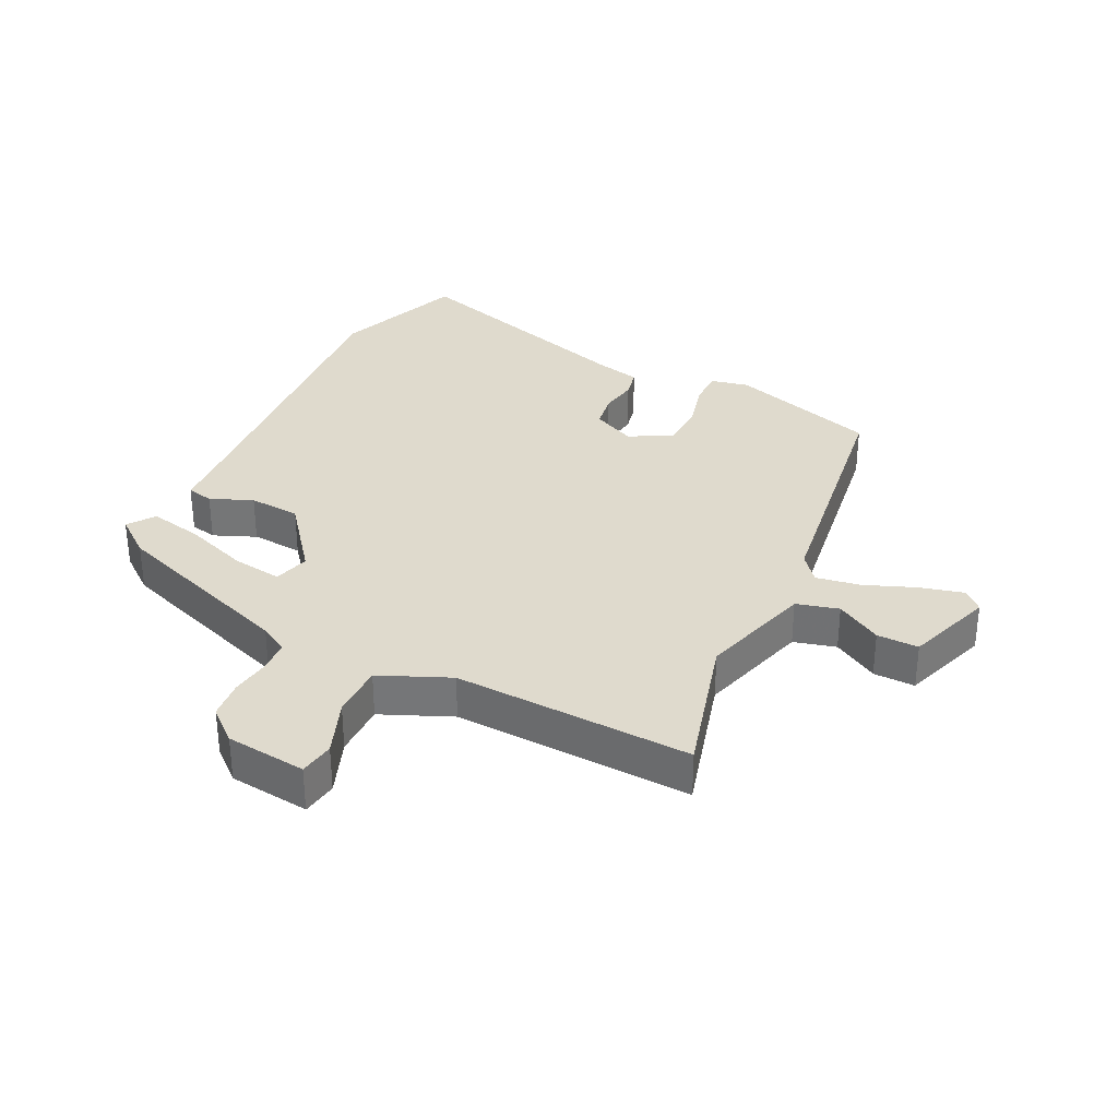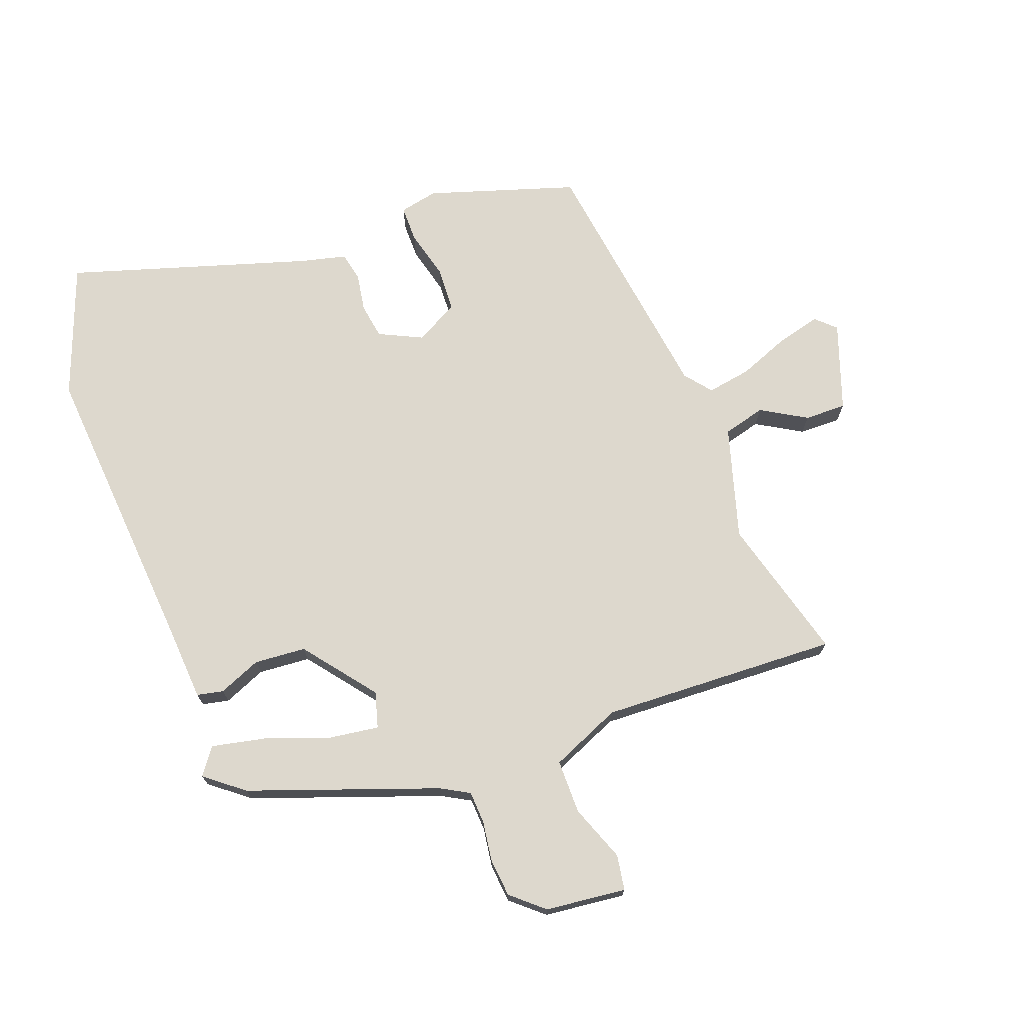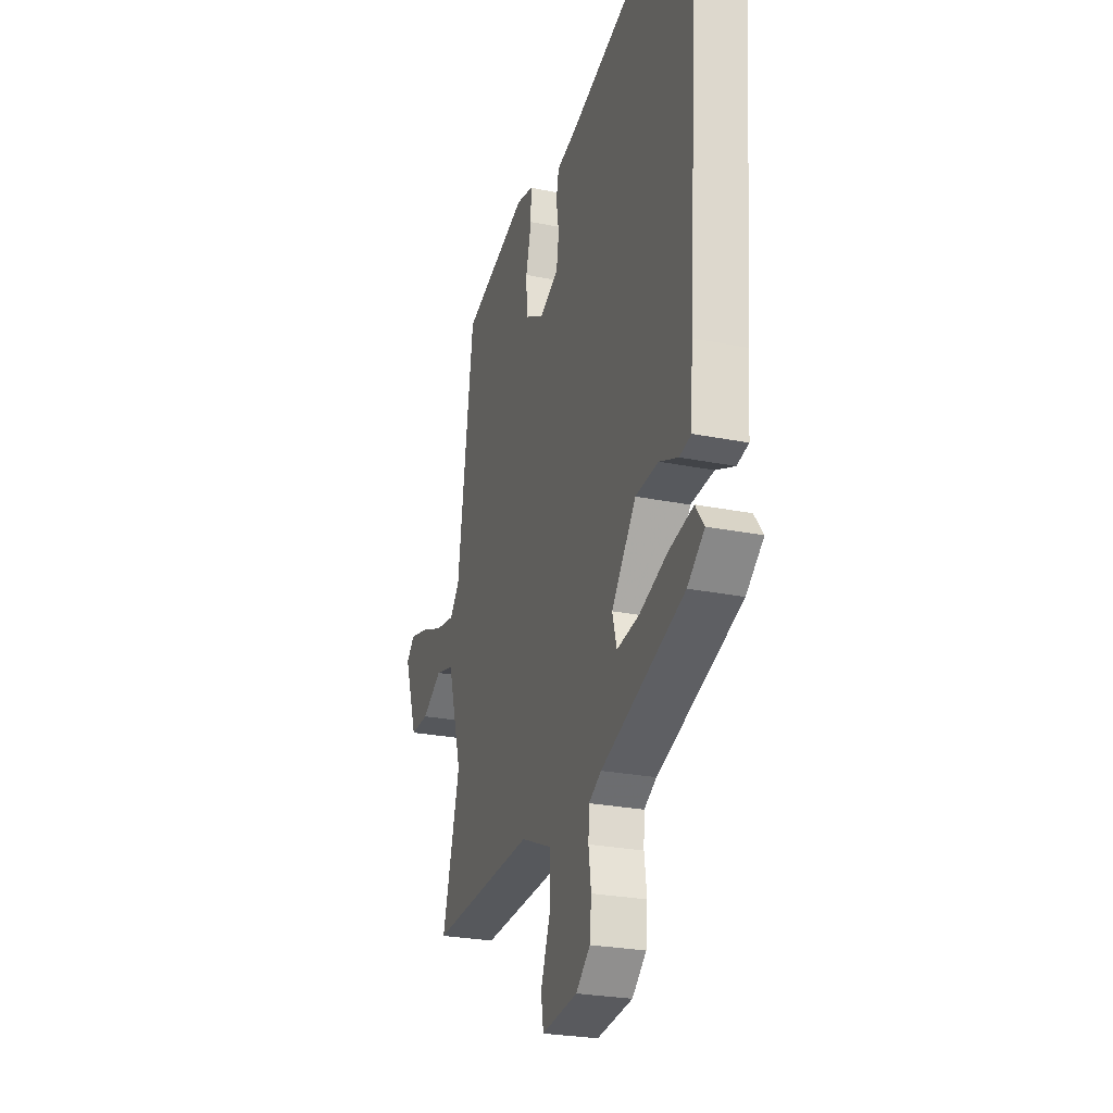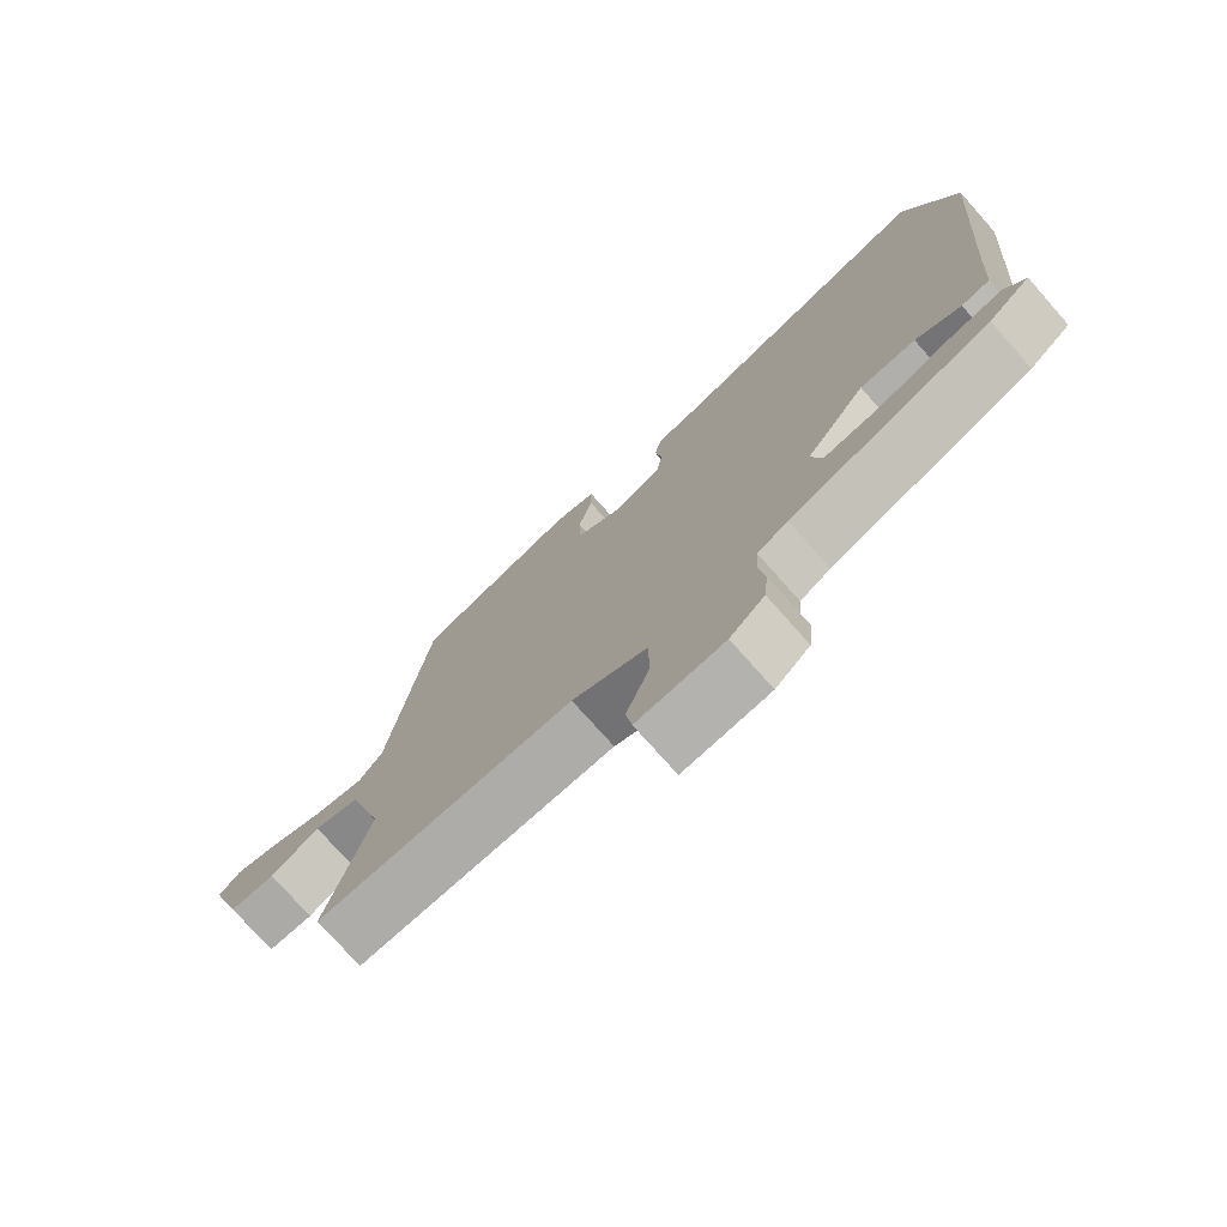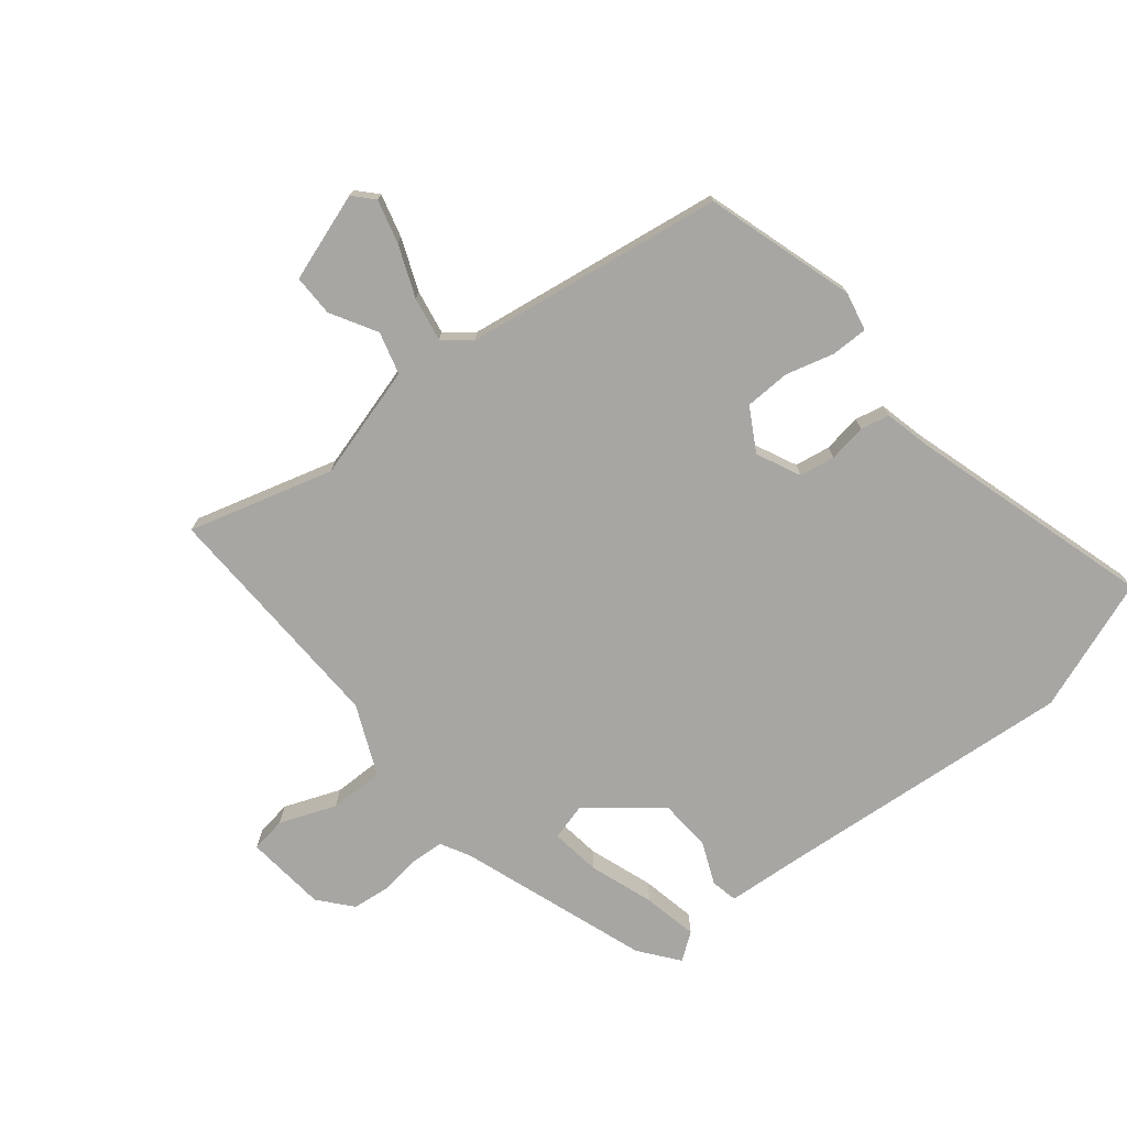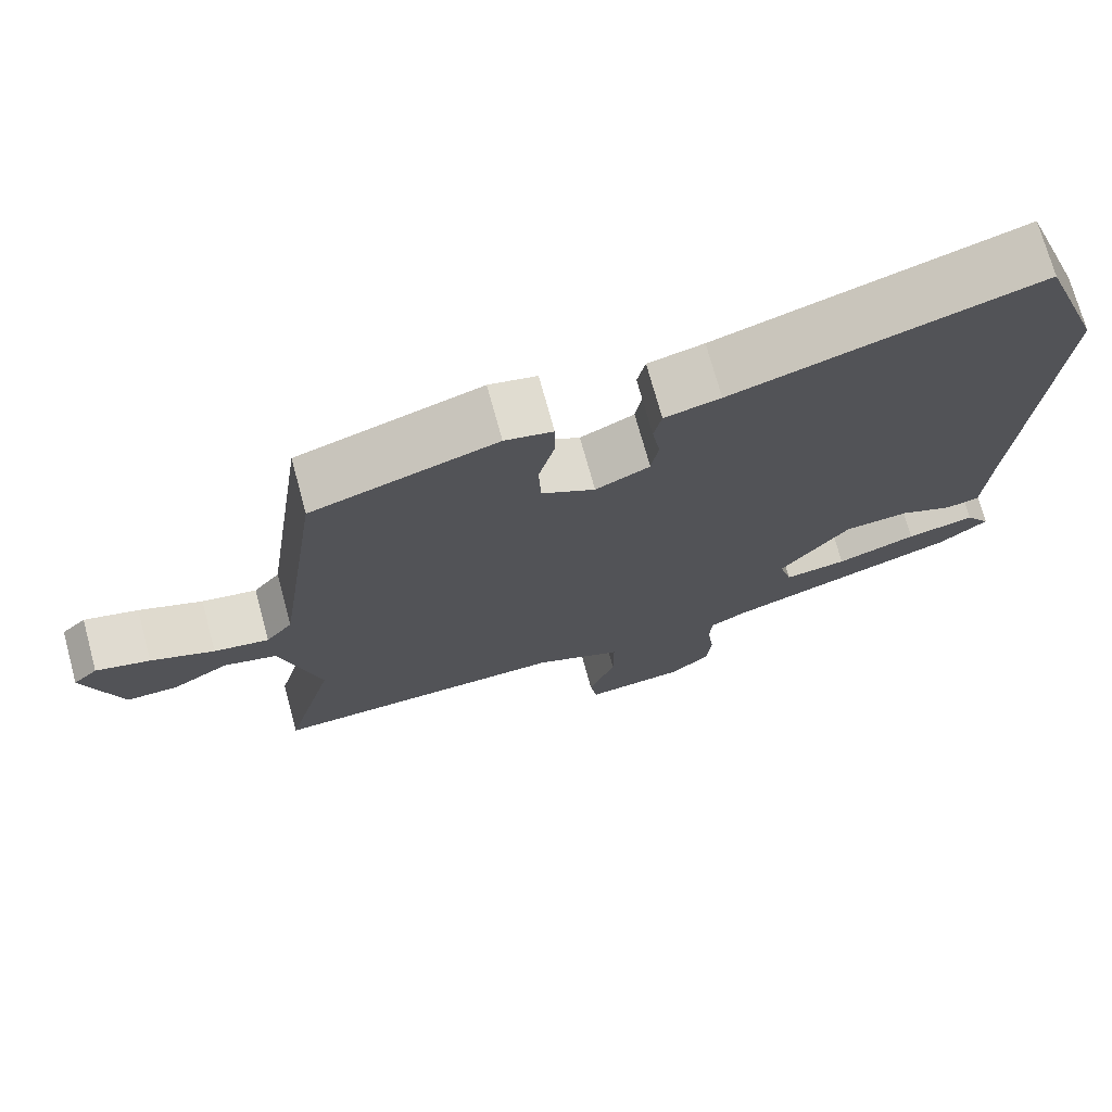
<metadata>
{"format":"obj","ext":"obj","renderer":"f3d","projection":"perspective","resolution":1024,"background":"white","views":[{"elev":32.9,"azim":-153.8,"up":"+Y"},{"elev":72.1,"azim":159.7,"up":"+Y"},{"elev":-25.7,"azim":72.1,"up":"+Z"},{"elev":-75.2,"azim":41.6,"up":"+Z"},{"elev":-74.3,"azim":-51.5,"up":"+Y"},{"elev":72.6,"azim":-15.3,"up":"+Z"}]}
</metadata>
<code>
v -0.523 0.07 -0.47
v -0.46 0.07 -0.241
v -0.512 0.07 -0.063
v -0.579 0.07 -0.045
v -0.651 0.07 -0.087
v -0.717 0.07 -0.088
v -0.765 0.07 0.051
v -0.734 0.07 0.08
v -0.665 0.07 0.062
v -0.584 0.07 0.03
v -0.514 0.07 0.018
v -0.48 0.07 0.06
v -0.422 0.07 0.469
v -0.187 0.07 0.543
v -0.126 0.07 0.53
v -0.126 0.07 0.472
v -0.146 0.07 0.395
v -0.143 0.07 0.324
v -0.075 0.07 0.286
v -0.006 0.07 0.319
v 0.003 0.07 0.375
v -0.007 0.07 0.435
v 0.003 0.07 0.481
v 0.074 0.07 0.498
v 0.457 0.07 0.615
v 0.535 0.07 0.406
v 0.498 0.07 -0.068
v 0.49 0.07 -0.188
v 0.448 0.07 -0.197
v 0.381 0.07 -0.169
v 0.299 0.07 -0.175
v 0.211 0.07 -0.287
v 0.227 0.07 -0.344
v 0.306 0.07 -0.333
v 0.407 0.07 -0.297
v 0.493 0.07 -0.279
v 0.524 0.07 -0.321
v 0.463 0.07 -0.369
v 0.165 0.07 -0.475
v 0.12 0.07 -0.5
v 0.117 0.07 -0.551
v 0.126 0.07 -0.615
v 0.12 0.07 -0.676
v 0.069 0.07 -0.72
v -0.059 0.07 -0.734
v -0.068 0.07 -0.678
v -0.034 0.07 -0.589
v -0.034 0.07 -0.503
v -0.145 0.07 -0.455
v -0.523 0 -0.47
v -0.46 0 -0.241
v -0.512 0 -0.063
v -0.579 0 -0.045
v -0.651 0 -0.087
v -0.717 0 -0.088
v -0.765 0 0.051
v -0.734 0 0.08
v -0.665 0 0.062
v -0.584 0 0.03
v -0.514 0 0.018
v -0.48 0 0.06
v -0.422 0 0.469
v -0.187 0 0.543
v -0.126 0 0.53
v -0.126 0 0.472
v -0.146 0 0.395
v -0.143 0 0.324
v -0.075 0 0.286
v -0.006 0 0.319
v 0.003 0 0.375
v -0.007 0 0.435
v 0.003 0 0.481
v 0.074 0 0.498
v 0.457 0 0.615
v 0.535 0 0.406
v 0.498 0 -0.068
v 0.49 0 -0.188
v 0.448 0 -0.197
v 0.381 0 -0.169
v 0.299 0 -0.175
v 0.211 0 -0.287
v 0.227 0 -0.344
v 0.306 0 -0.333
v 0.407 0 -0.297
v 0.493 0 -0.279
v 0.524 0 -0.321
v 0.463 0 -0.369
v 0.165 0 -0.475
v 0.12 0 -0.5
v 0.117 0 -0.551
v 0.126 0 -0.615
v 0.12 0 -0.676
v 0.069 0 -0.72
v -0.059 0 -0.734
v -0.068 0 -0.678
v -0.034 0 -0.589
v -0.034 0 -0.503
v -0.145 0 -0.455
f 44 45 46 47
f 44 47 48
f 41 42 43 44
f 40 41 44 48
f 39 40 48 49
f 37 38 39 49
f 34 35 36 37
f 33 34 37 49
f 27 28 29 30
f 27 30 31
f 24 25 26 27
f 24 27 31
f 21 22 23 24
f 20 21 24 31
f 19 20 31 32
f 14 15 16 17
f 12 13 14 17
f 11 12 17 18
f 7 8 9 10
f 7 10 11
f 4 5 6 7
f 3 4 7 11
f 2 3 11 18
f 19 32 33 49
f 18 19 49
f 1 2 18 49
f 96 95 94 93
f 97 96 93
f 93 92 91 90
f 97 93 90 89
f 98 97 89 88
f 98 88 87 86
f 86 85 84 83
f 98 86 83 82
f 79 78 77 76
f 80 79 76
f 76 75 74 73
f 80 76 73
f 73 72 71 70
f 80 73 70 69
f 81 80 69 68
f 66 65 64 63
f 66 63 62 61
f 67 66 61 60
f 59 58 57 56
f 60 59 56
f 56 55 54 53
f 60 56 53 52
f 67 60 52 51
f 98 82 81 68
f 98 68 67
f 98 67 51 50
f 1 50 51 2
f 2 51 52 3
f 3 52 53 4
f 4 53 54 5
f 5 54 55 6
f 6 55 56 7
f 7 56 57 8
f 8 57 58 9
f 9 58 59 10
f 10 59 60 11
f 11 60 61 12
f 12 61 62 13
f 13 62 63 14
f 14 63 64 15
f 15 64 65 16
f 16 65 66 17
f 17 66 67 18
f 18 67 68 19
f 19 68 69 20
f 20 69 70 21
f 21 70 71 22
f 22 71 72 23
f 23 72 73 24
f 24 73 74 25
f 25 74 75 26
f 26 75 76 27
f 27 76 77 28
f 28 77 78 29
f 29 78 79 30
f 30 79 80 31
f 31 80 81 32
f 32 81 82 33
f 33 82 83 34
f 34 83 84 35
f 35 84 85 36
f 36 85 86 37
f 37 86 87 38
f 38 87 88 39
f 39 88 89 40
f 40 89 90 41
f 41 90 91 42
f 42 91 92 43
f 43 92 93 44
f 44 93 94 45
f 45 94 95 46
f 46 95 96 47
f 47 96 97 48
f 48 97 98 49
f 49 98 50 1

</code>
